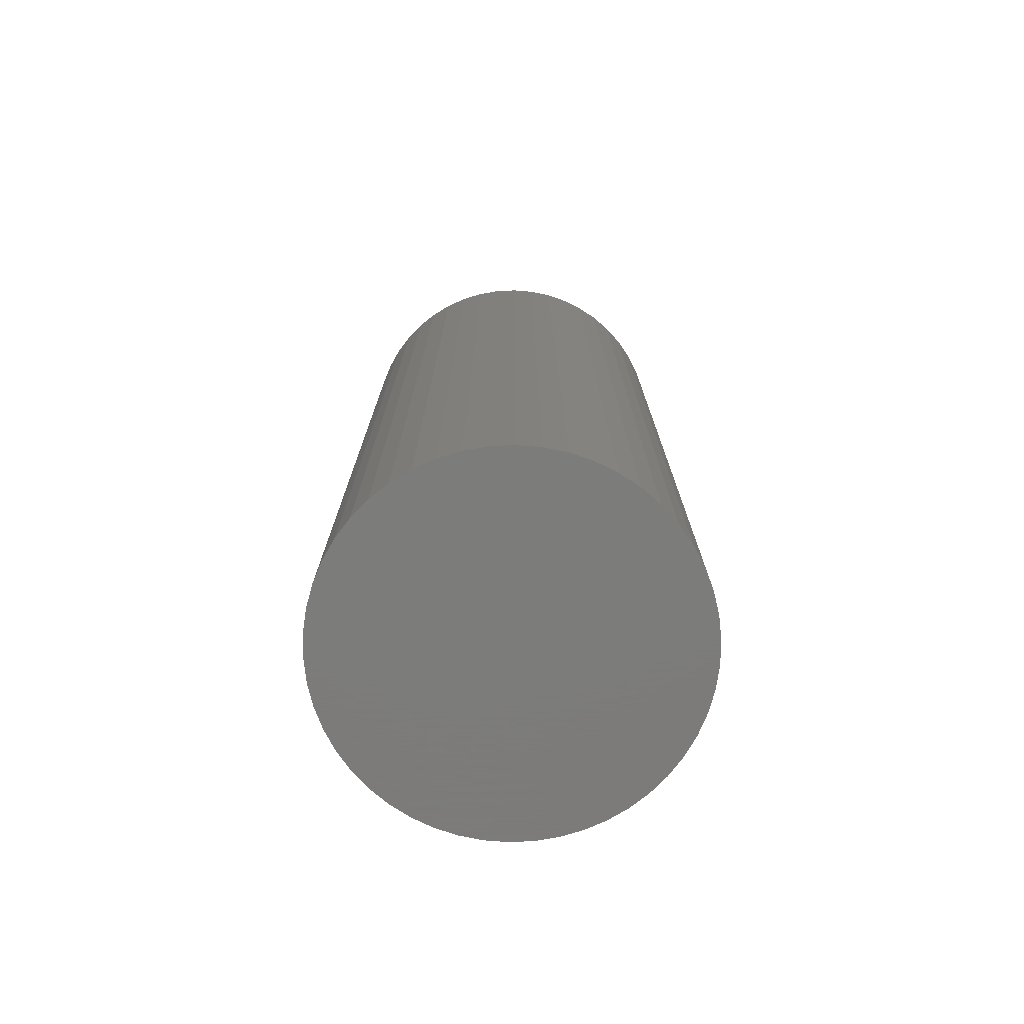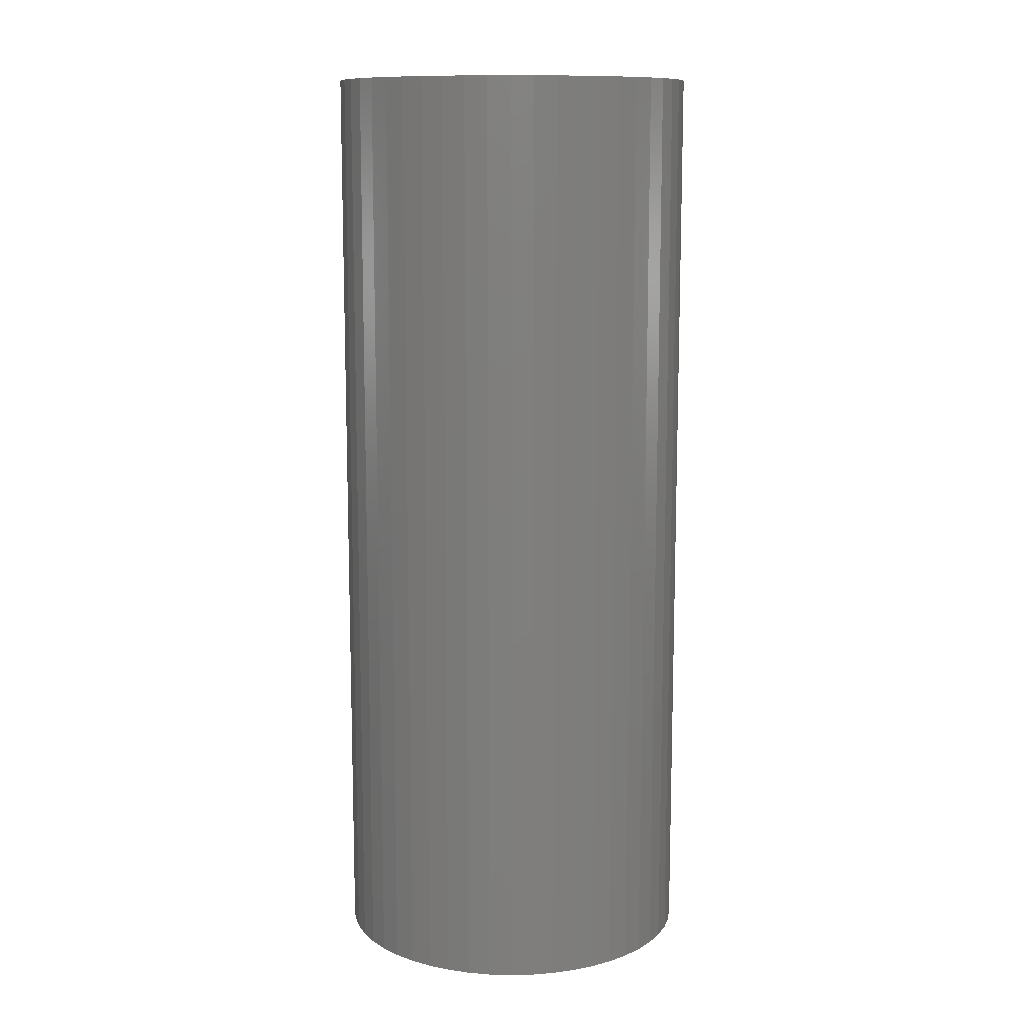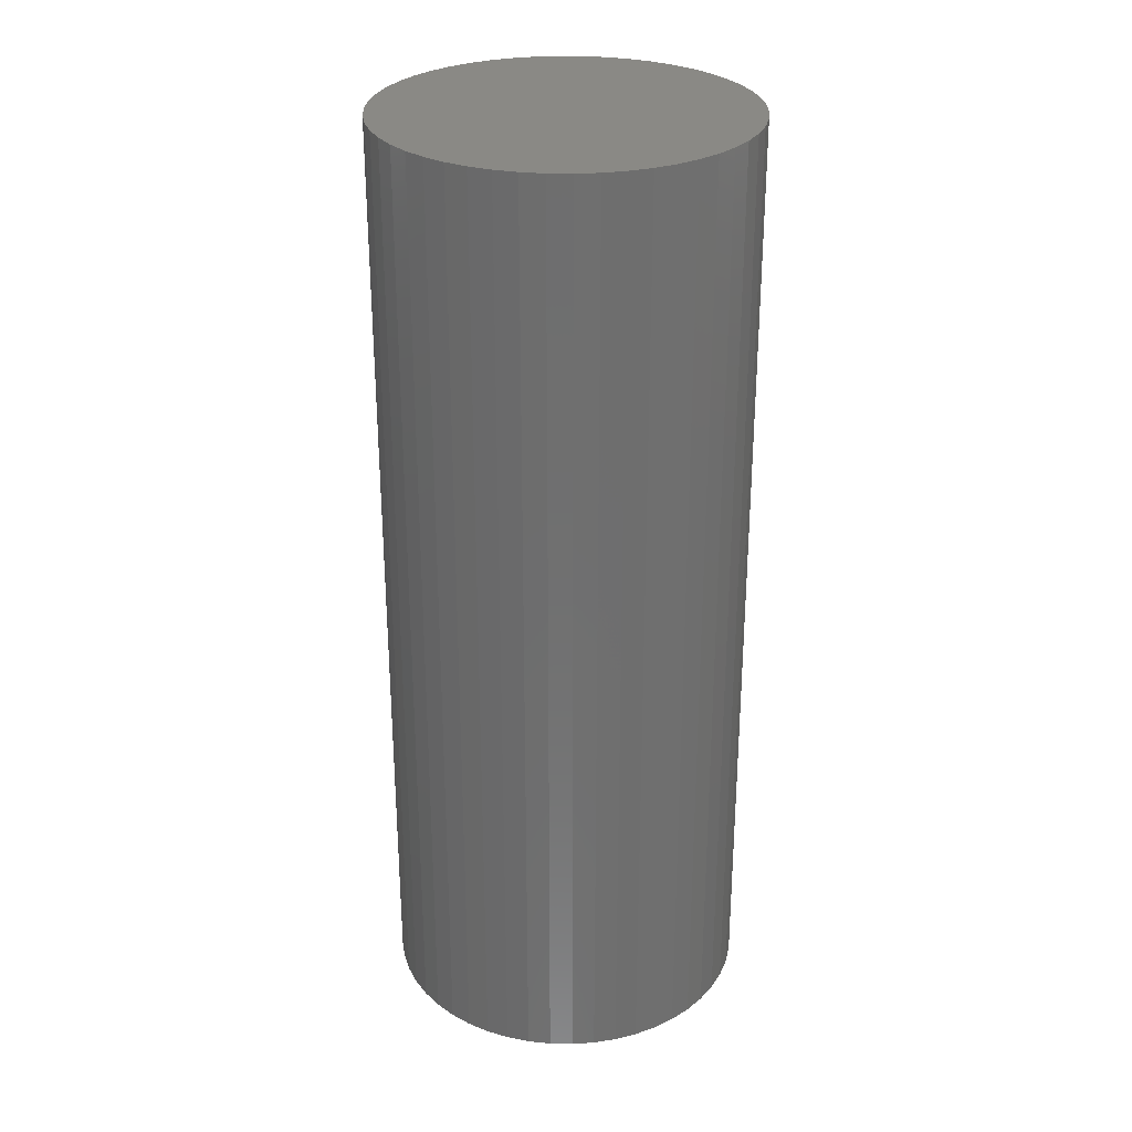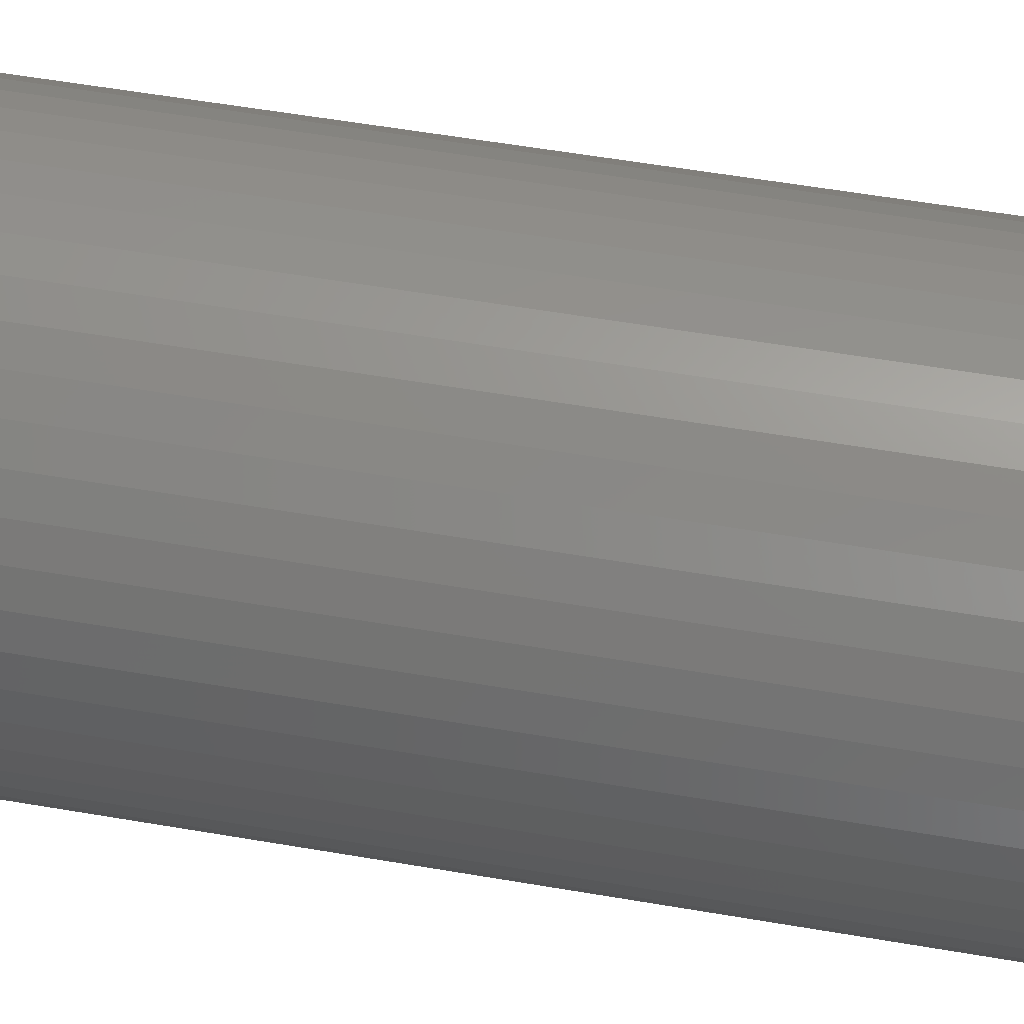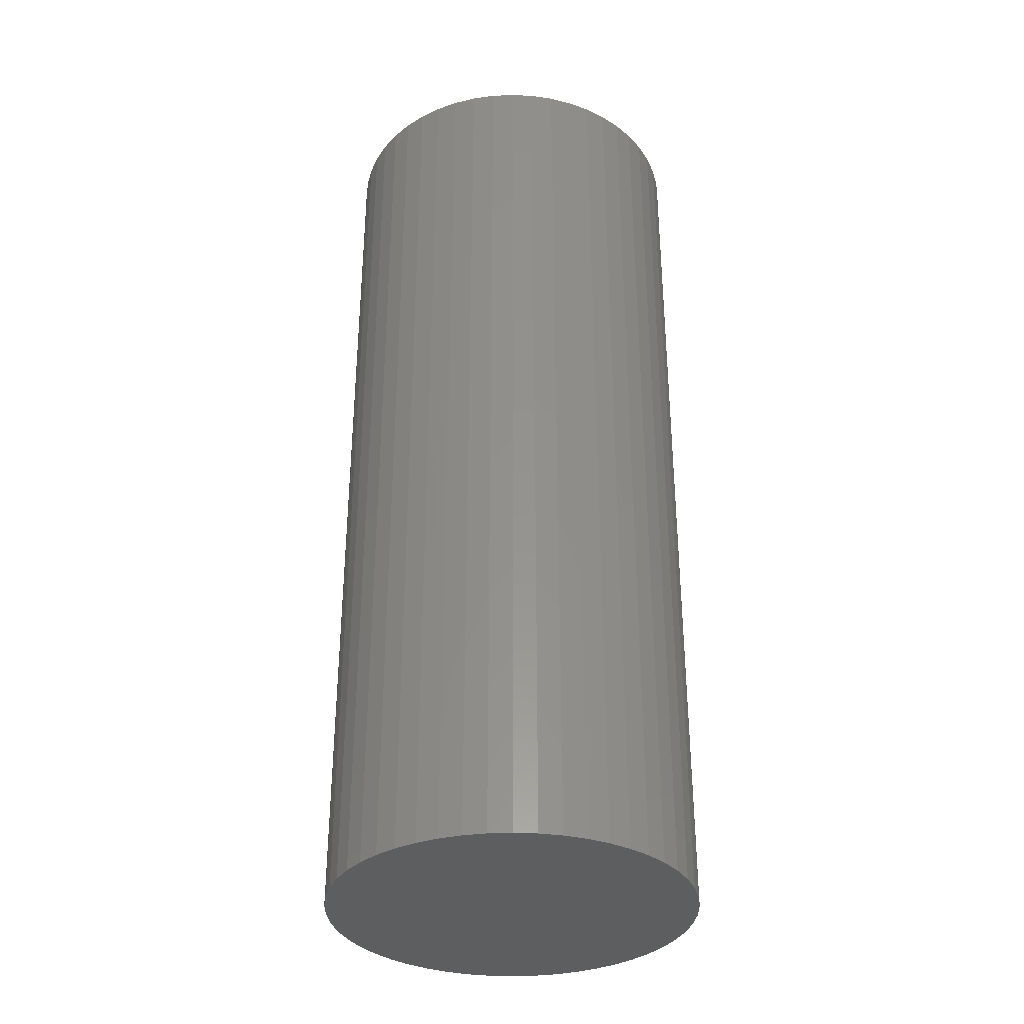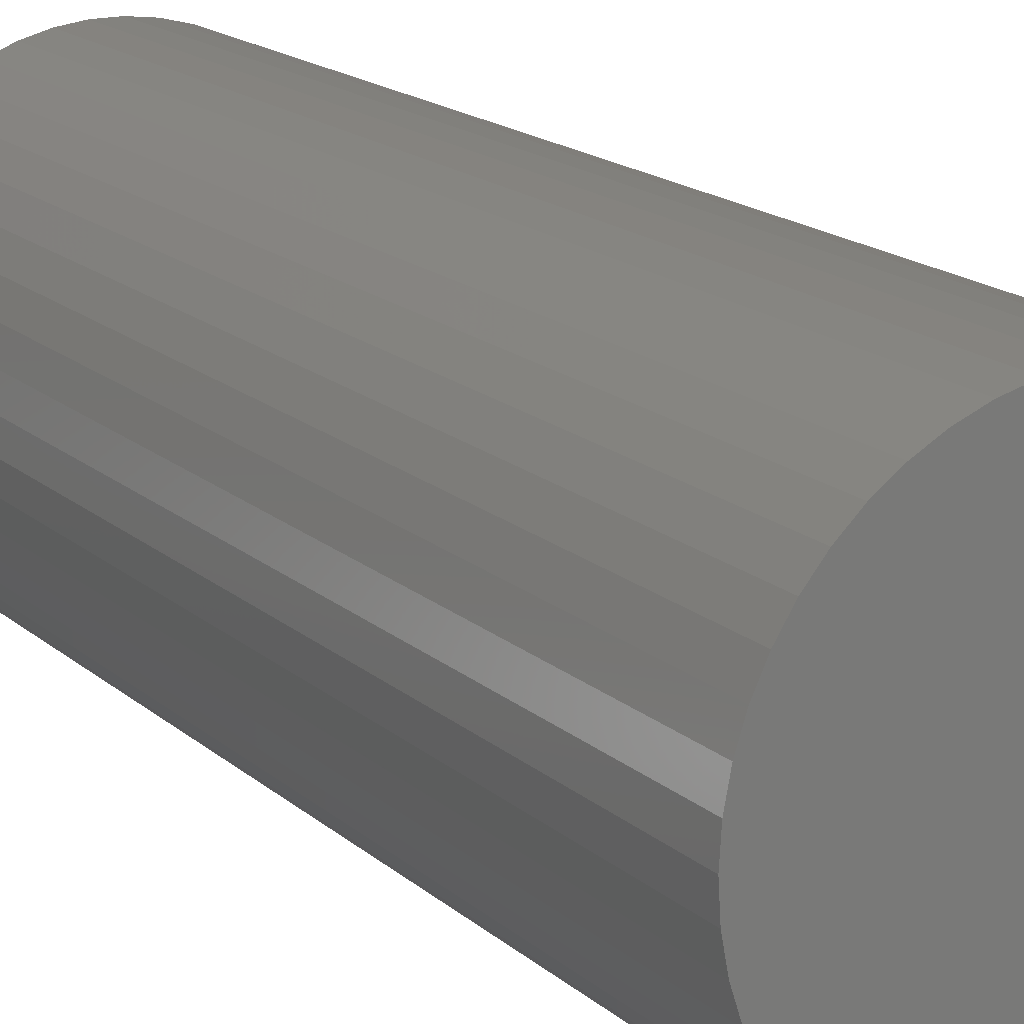
<metadata>
{"format":"stl","ext":"stl","renderer":"f3d","projection":"perspective","resolution":1024,"background":"white","views":[{"elev":-75.2,"azim":-26.2,"up":"+Z"},{"elev":11.3,"azim":-32.0,"up":"+Z"},{"elev":28.9,"azim":44.8,"up":"+Z"},{"elev":54.7,"azim":-79.6,"up":"+Y"},{"elev":-34.0,"azim":10.6,"up":"+Z"},{"elev":16.4,"azim":-30.4,"up":"+Y"}]}
</metadata>
<code>
# stl→obj: 100 verts, 196 faces
v 16.35 0 42
v 16.22 2.049 -42
v 16.22 2.049 42
v 16.35 0 -42
v 1.027 16.32 -42
v -1.027 16.32 42
v 1.027 16.32 42
v -1.027 16.32 -42
v 16.22 -2.049 42
v 15.84 4.066 42
v 15.84 -4.066 42
v 15.2 6.019 42
v 15.2 -6.019 42
v 14.33 7.877 42
v 14.33 -7.877 42
v 13.23 9.61 42
v 13.23 -9.61 42
v 11.92 11.19 42
v 11.92 -11.19 42
v 10.42 12.6 42
v 10.42 -12.6 42
v 8.761 13.8 42
v 8.761 -13.8 42
v 6.961 14.79 42
v 6.961 -14.79 42
v 5.052 15.55 42
v 5.052 -15.55 42
v 3.064 16.06 42
v 3.064 -16.06 42
v 1.027 -16.32 42
v -1.027 -16.32 42
v -3.064 16.06 42
v -3.064 -16.06 42
v -5.052 15.55 42
v -5.052 -15.55 42
v -6.961 14.79 42
v -6.961 -14.79 42
v -8.761 13.8 42
v -8.761 -13.8 42
v -10.42 12.6 42
v -10.42 -12.6 42
v -11.92 11.19 42
v -11.92 -11.19 42
v -13.23 9.61 42
v -13.23 -9.61 42
v -14.33 7.877 42
v -14.33 -7.877 42
v -15.2 6.019 42
v -15.2 -6.019 42
v -15.84 4.066 42
v -15.84 -4.066 42
v -16.22 2.049 42
v -16.22 -2.049 42
v -16.35 0 42
v 13.23 -9.61 -42
v 11.92 -11.19 -42
v 11.92 11.19 -42
v 10.42 12.6 -42
v 16.22 -2.049 -42
v 15.84 -4.066 -42
v 15.84 4.066 -42
v 15.2 -6.019 -42
v 15.2 6.019 -42
v 14.33 -7.877 -42
v 14.33 7.877 -42
v 13.23 9.61 -42
v 10.42 -12.6 -42
v 8.761 -13.8 -42
v 8.761 13.8 -42
v 6.961 -14.79 -42
v 6.961 14.79 -42
v 5.052 -15.55 -42
v 5.052 15.55 -42
v 3.064 -16.06 -42
v 3.064 16.06 -42
v 1.027 -16.32 -42
v -1.027 -16.32 -42
v -3.064 -16.06 -42
v -3.064 16.06 -42
v -5.052 -15.55 -42
v -5.052 15.55 -42
v -6.961 -14.79 -42
v -6.961 14.79 -42
v -8.761 -13.8 -42
v -8.761 13.8 -42
v -10.42 -12.6 -42
v -10.42 12.6 -42
v -11.92 -11.19 -42
v -11.92 11.19 -42
v -13.23 -9.61 -42
v -13.23 9.61 -42
v -14.33 -7.877 -42
v -14.33 7.877 -42
v -15.2 -6.019 -42
v -15.2 6.019 -42
v -15.84 -4.066 -42
v -15.84 4.066 -42
v -16.22 -2.049 -42
v -16.22 2.049 -42
v -16.35 0 -42
f 1 2 3
f 2 1 4
f 5 6 7
f 6 5 8
f 3 9 1
f 10 9 3
f 10 11 9
f 12 11 10
f 12 13 11
f 14 13 12
f 14 15 13
f 16 15 14
f 16 17 15
f 18 17 16
f 18 19 17
f 20 19 18
f 20 21 19
f 22 21 20
f 22 23 21
f 24 23 22
f 24 25 23
f 26 25 24
f 26 27 25
f 28 27 26
f 28 29 27
f 7 29 28
f 7 30 29
f 6 30 7
f 6 31 30
f 32 31 6
f 32 33 31
f 34 33 32
f 34 35 33
f 36 35 34
f 36 37 35
f 38 37 36
f 38 39 37
f 40 39 38
f 40 41 39
f 42 41 40
f 42 43 41
f 44 43 42
f 44 45 43
f 46 45 44
f 46 47 45
f 48 47 46
f 48 49 47
f 50 49 48
f 50 51 49
f 52 51 50
f 52 53 51
f 53 52 54
f 19 55 17
f 55 19 56
f 57 20 18
f 20 57 58
f 59 2 4
f 60 2 59
f 60 61 2
f 62 61 60
f 62 63 61
f 64 63 62
f 64 65 63
f 55 65 64
f 55 66 65
f 56 66 55
f 56 57 66
f 67 57 56
f 67 58 57
f 68 58 67
f 68 69 58
f 70 69 68
f 70 71 69
f 72 71 70
f 72 73 71
f 74 73 72
f 74 75 73
f 76 75 74
f 76 5 75
f 77 5 76
f 77 8 5
f 78 8 77
f 78 79 8
f 80 79 78
f 80 81 79
f 82 81 80
f 82 83 81
f 84 83 82
f 84 85 83
f 86 85 84
f 86 87 85
f 88 87 86
f 88 89 87
f 90 89 88
f 90 91 89
f 92 91 90
f 92 93 91
f 94 93 92
f 94 95 93
f 96 95 94
f 96 97 95
f 98 97 96
f 98 99 97
f 99 98 100
f 87 42 40
f 42 87 89
f 81 36 34
f 36 81 83
f 12 65 14
f 65 12 63
f 14 66 16
f 66 14 65
f 71 26 24
f 26 71 73
f 58 22 20
f 22 58 69
f 95 46 93
f 46 95 48
f 91 42 89
f 42 91 44
f 8 32 6
f 32 8 79
f 13 60 11
f 60 13 62
f 70 23 25
f 23 70 68
f 3 61 10
f 61 3 2
f 73 28 26
f 28 73 75
f 97 48 95
f 48 97 50
f 100 52 99
f 52 100 54
f 83 38 36
f 38 83 85
f 9 4 1
f 4 9 59
f 15 62 13
f 62 15 64
f 88 41 43
f 41 88 86
f 92 49 94
f 49 92 47
f 88 45 90
f 45 88 43
f 98 54 100
f 54 98 53
f 77 30 31
f 30 77 76
f 68 21 23
f 21 68 67
f 10 63 12
f 63 10 61
f 16 57 18
f 57 16 66
f 75 7 28
f 7 75 5
f 69 24 22
f 24 69 71
f 93 44 91
f 44 93 46
f 99 50 97
f 50 99 52
f 85 40 38
f 40 85 87
f 79 34 32
f 34 79 81
f 17 64 15
f 64 17 55
f 11 59 9
f 59 11 60
f 82 35 37
f 35 82 80
f 94 51 96
f 51 94 49
f 72 25 27
f 25 72 70
f 76 29 30
f 29 76 74
f 78 31 33
f 31 78 77
f 90 47 92
f 47 90 45
f 96 53 98
f 53 96 51
f 67 19 21
f 19 67 56
f 84 37 39
f 37 84 82
f 80 33 35
f 33 80 78
f 74 27 29
f 27 74 72
f 86 39 41
f 39 86 84

</code>
